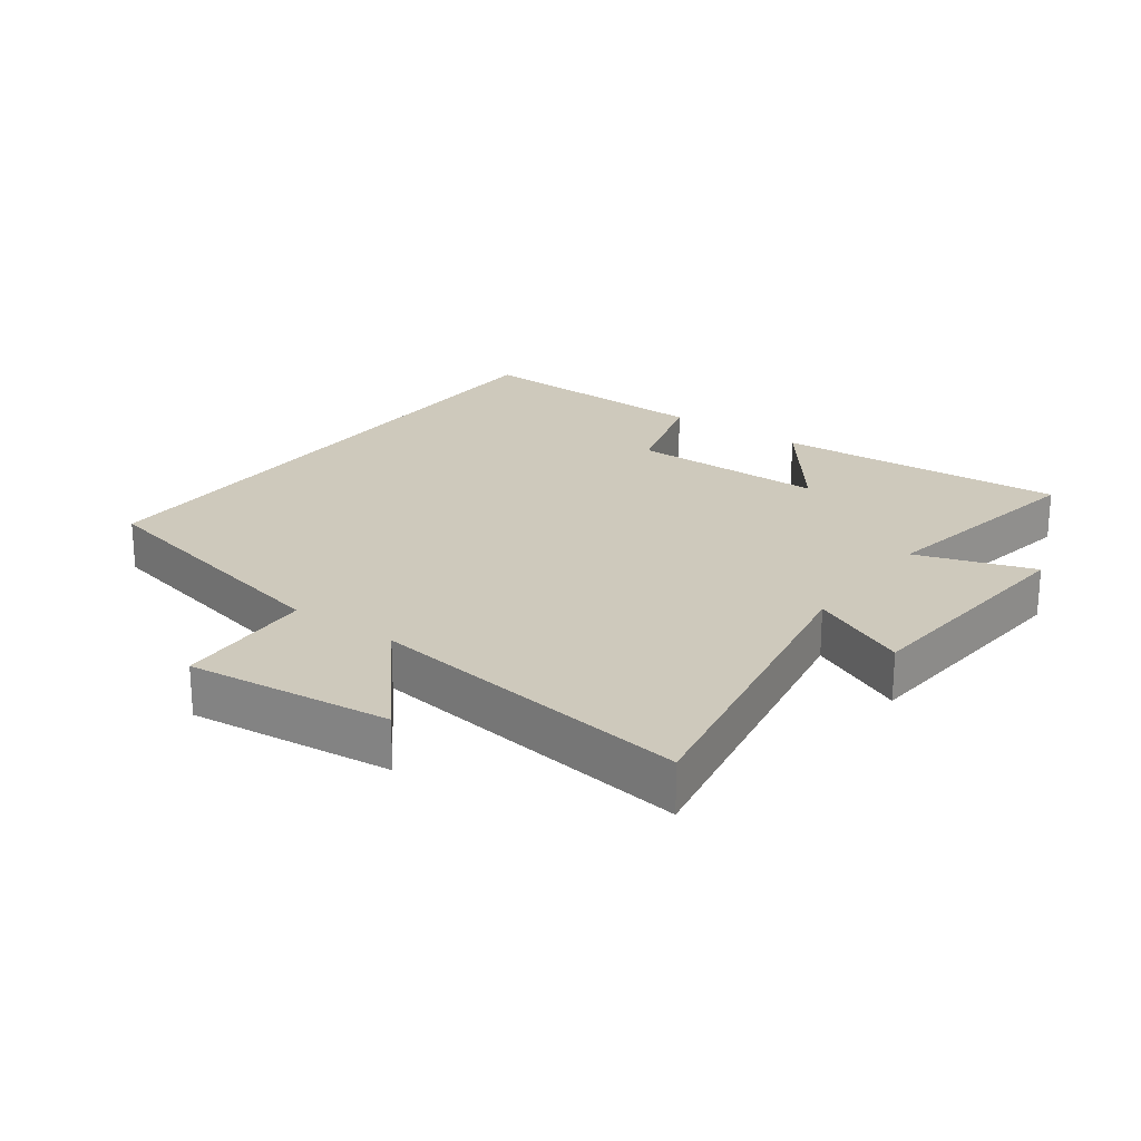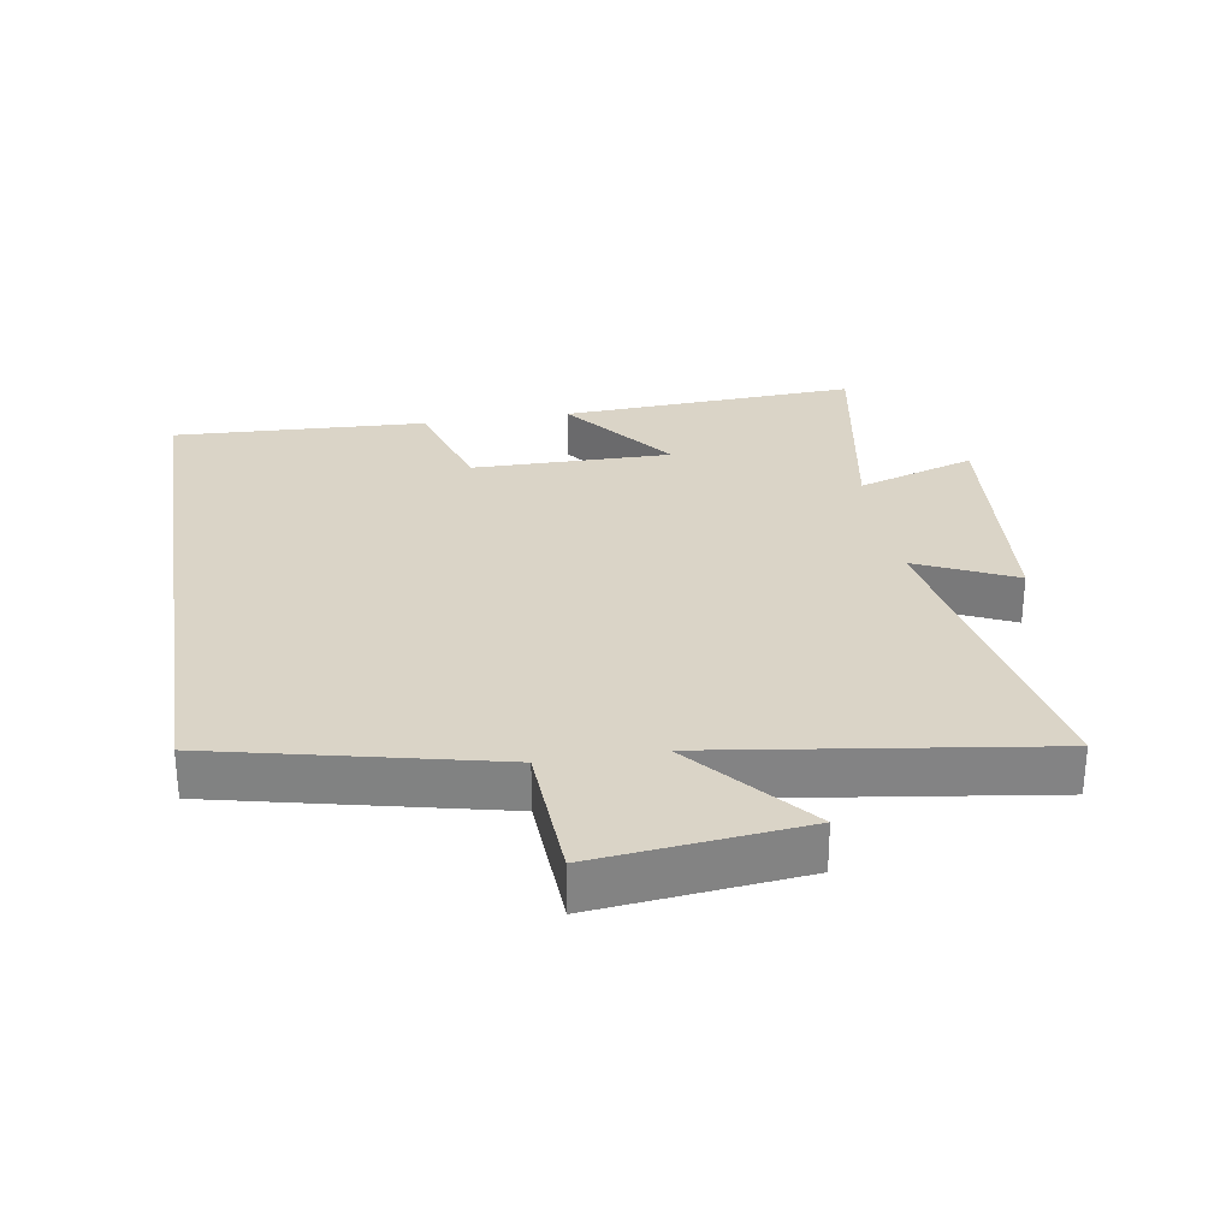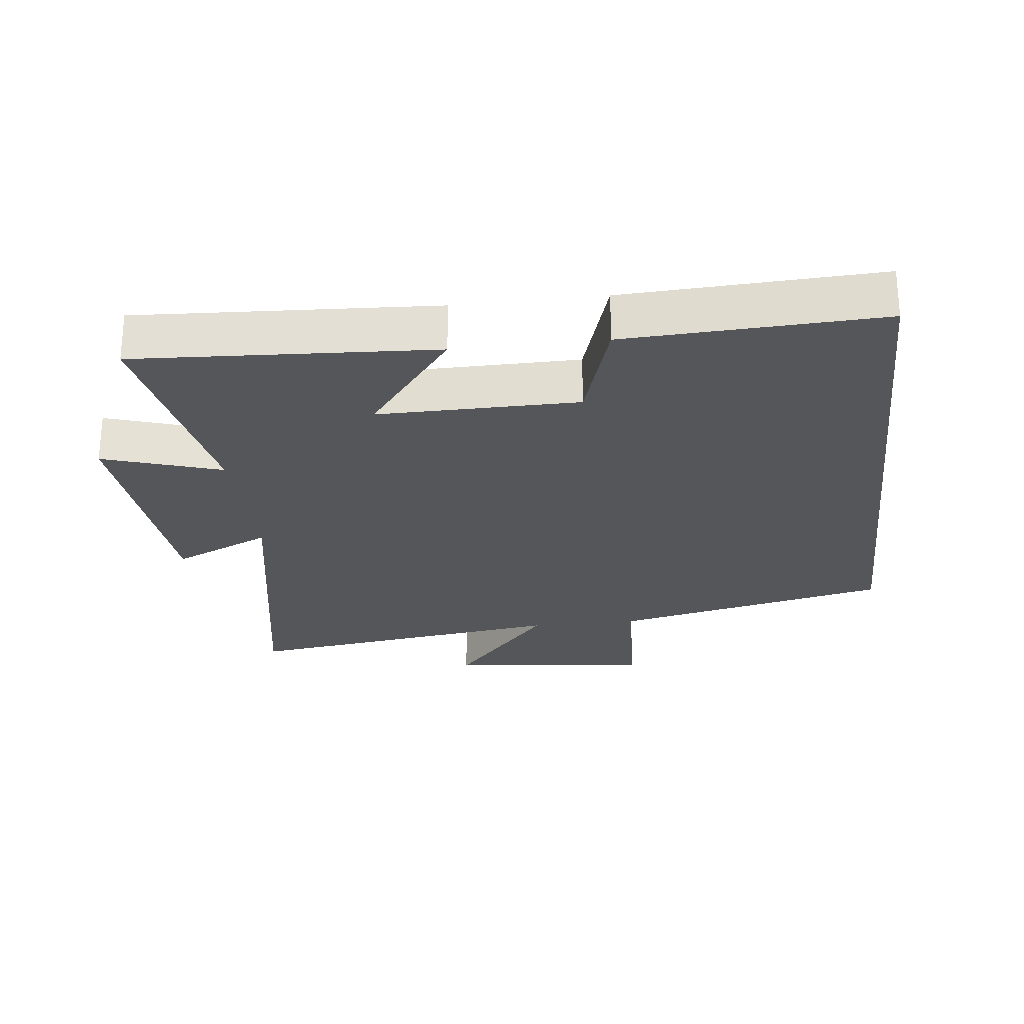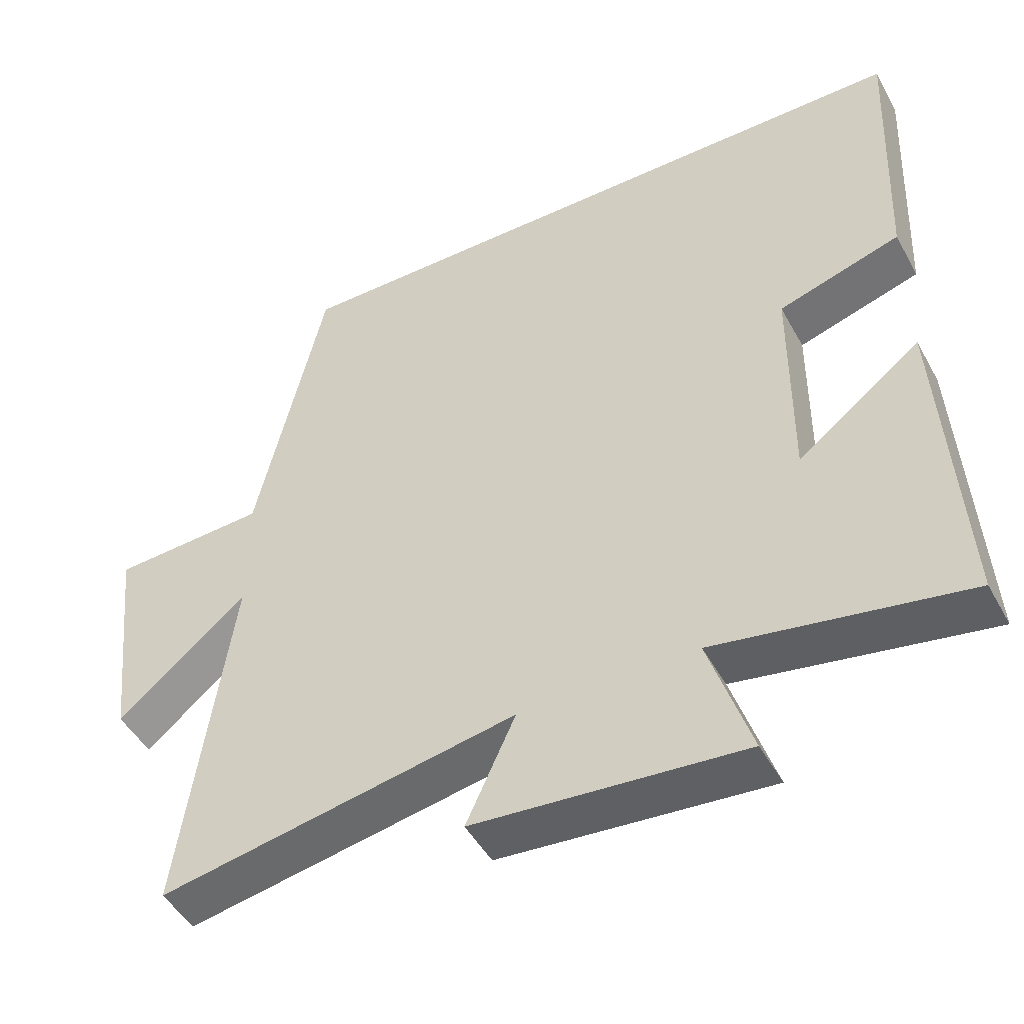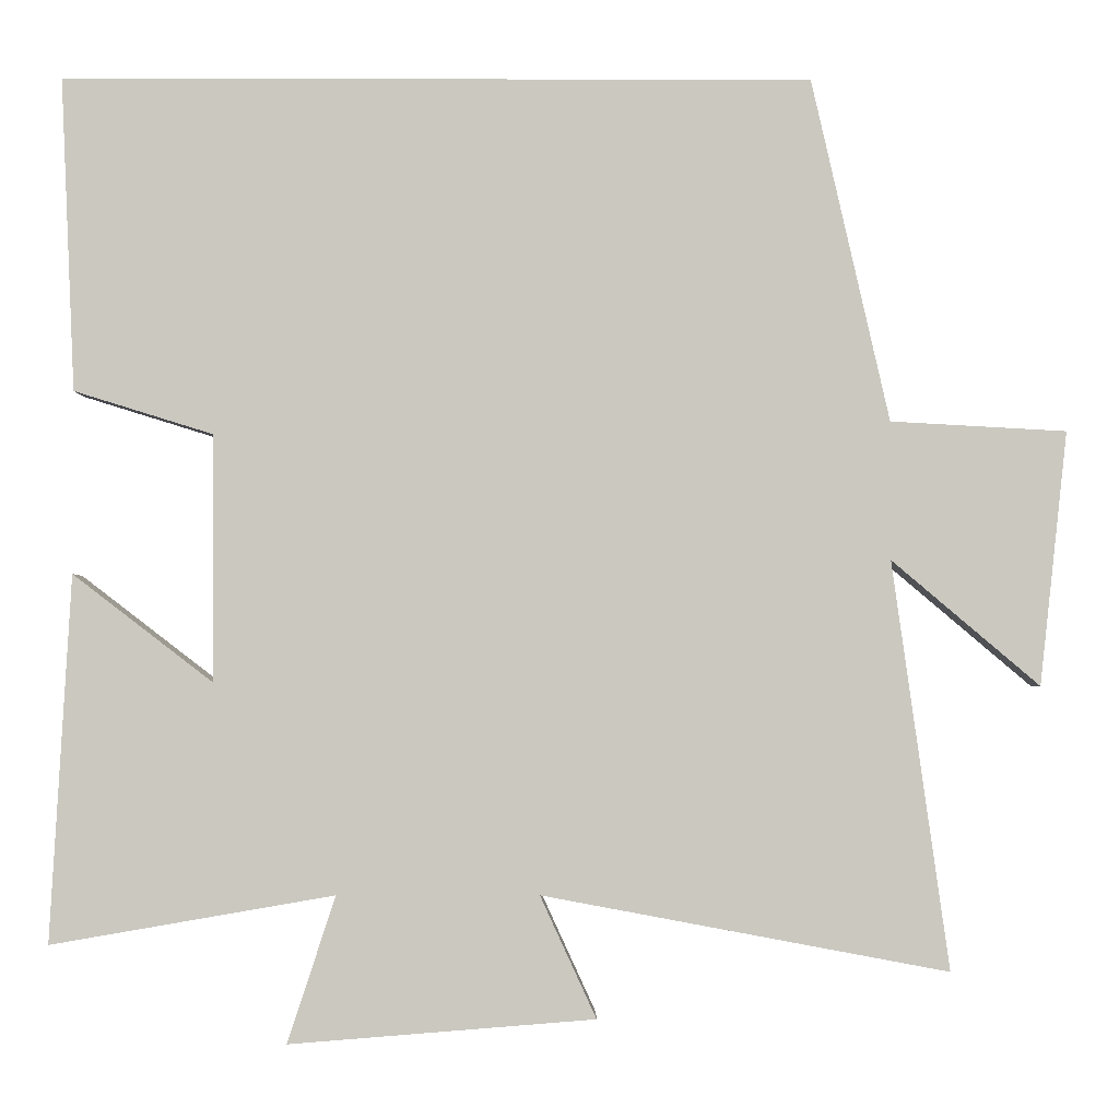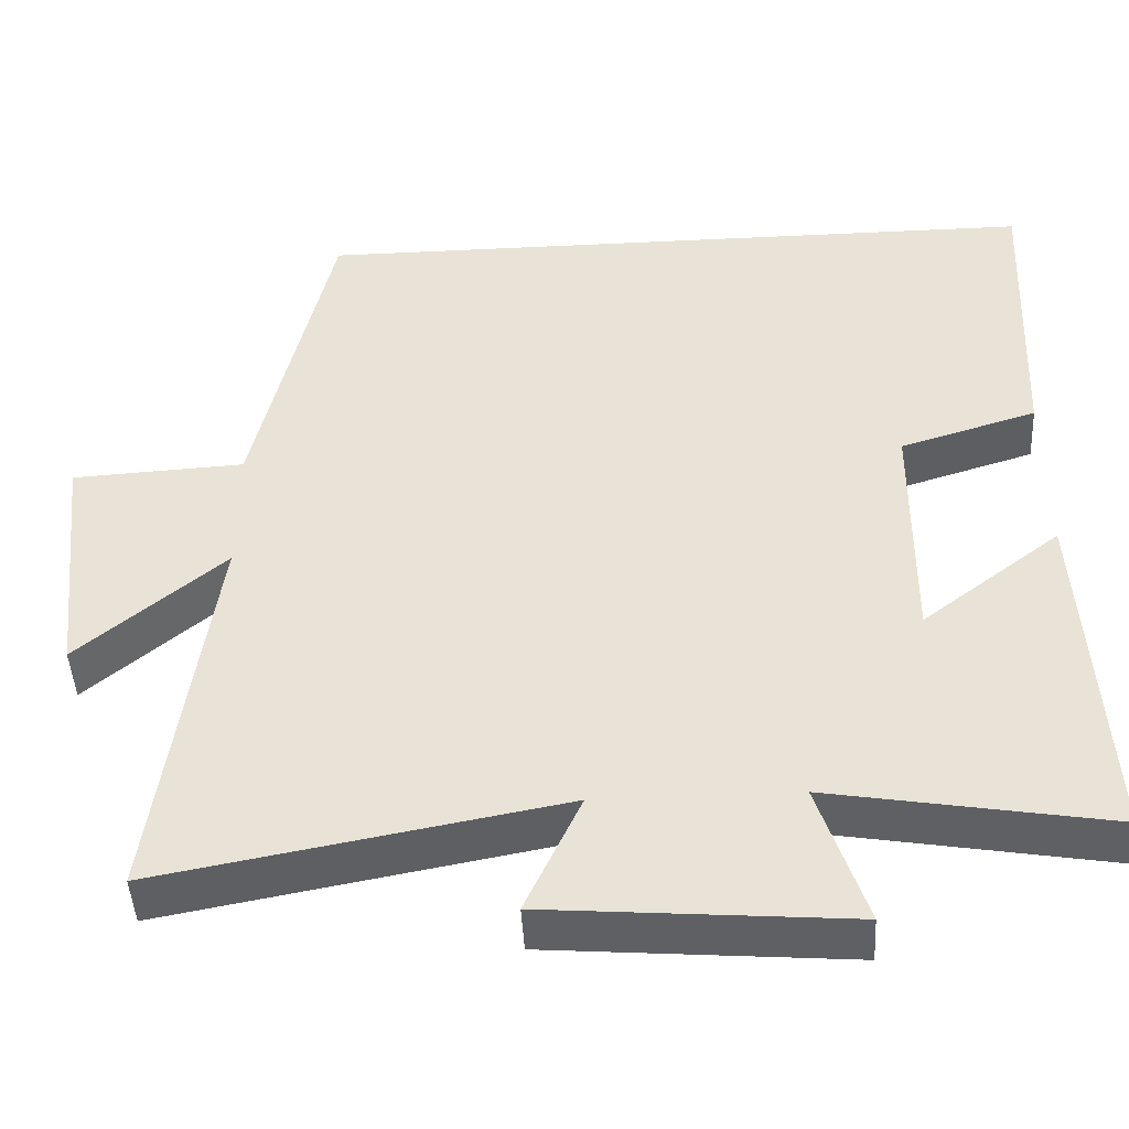
<metadata>
{"format":"obj","ext":"obj","renderer":"f3d","projection":"perspective","resolution":1024,"background":"white","views":[{"elev":22.4,"azim":126.2,"up":"+Y"},{"elev":28.9,"azim":80.9,"up":"+Y"},{"elev":-25.5,"azim":-83.3,"up":"+Y"},{"elev":-47.5,"azim":-152.3,"up":"+Z"},{"elev":-2.2,"azim":-0.2,"up":"+Z"},{"elev":-45.7,"azim":-176.9,"up":"+Z"}]}
</metadata>
<code>
v -0.517 0.07 0.5
v 0.404 0.07 0.5
v 0.5 0.07 0.078
v 0.716 0.07 0.066
v 0.682 0.07 -0.246
v 0.5 0.07 -0.092
v 0.57 0.07 -0.593
v 0.071 0.07 -0.5
v 0.14 0.07 -0.65
v -0.236 0.07 -0.68
v -0.177 0.07 -0.5
v -0.526 0.07 -0.56
v -0.5 0.07 -0.109
v -0.327 0.07 -0.242
v -0.329 0.07 0.062
v -0.5 0.07 0.115
v -0.517 0 0.5
v 0.404 0 0.5
v 0.5 0 0.078
v 0.716 0 0.066
v 0.682 0 -0.246
v 0.5 0 -0.092
v 0.57 0 -0.593
v 0.071 0 -0.5
v 0.14 0 -0.65
v -0.236 0 -0.68
v -0.177 0 -0.5
v -0.526 0 -0.56
v -0.5 0 -0.109
v -0.327 0 -0.242
v -0.329 0 0.062
v -0.5 0 0.115
f 1 2 3
f 16 1 3
f 15 16 3
f 14 15 3 4
f 11 12 13 14
f 11 14 4
f 8 9 10 11
f 6 7 8
f 6 8 11
f 4 5 6
f 4 6 11
f 19 18 17
f 19 17 32
f 19 32 31
f 20 19 31 30
f 30 29 28 27
f 20 30 27
f 27 26 25 24
f 24 23 22
f 27 24 22
f 22 21 20
f 27 22 20
f 1 17 18 2
f 2 18 19 3
f 3 19 20 4
f 4 20 21 5
f 5 21 22 6
f 6 22 23 7
f 7 23 24 8
f 8 24 25 9
f 9 25 26 10
f 10 26 27 11
f 11 27 28 12
f 12 28 29 13
f 13 29 30 14
f 14 30 31 15
f 15 31 32 16
f 16 32 17 1

</code>
